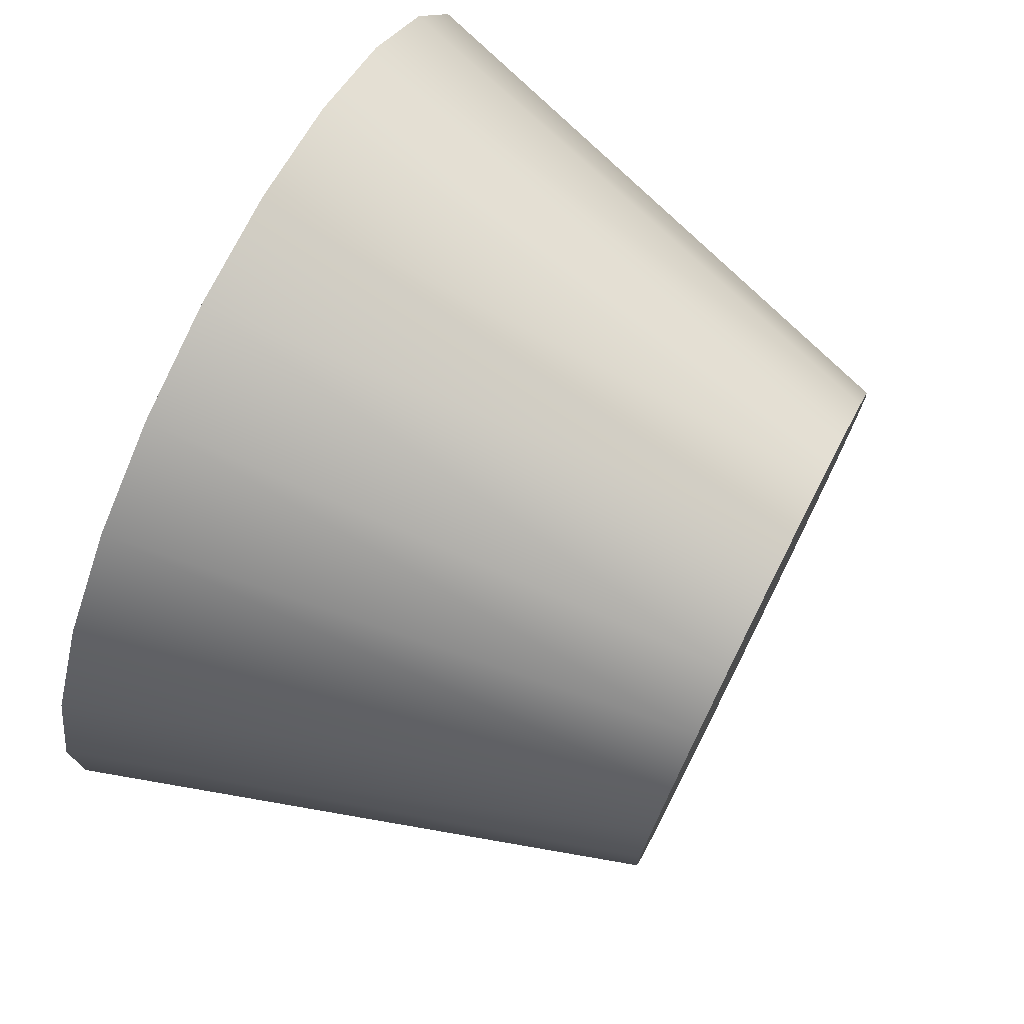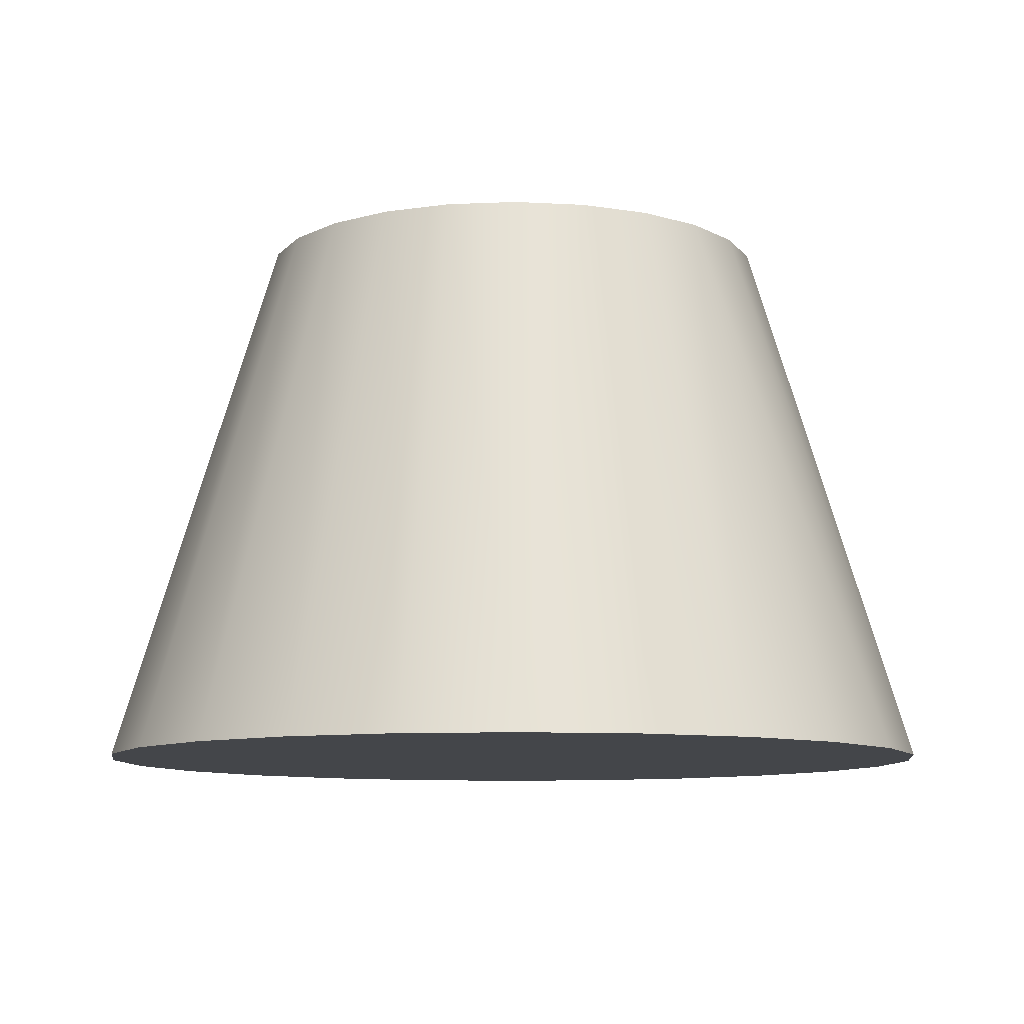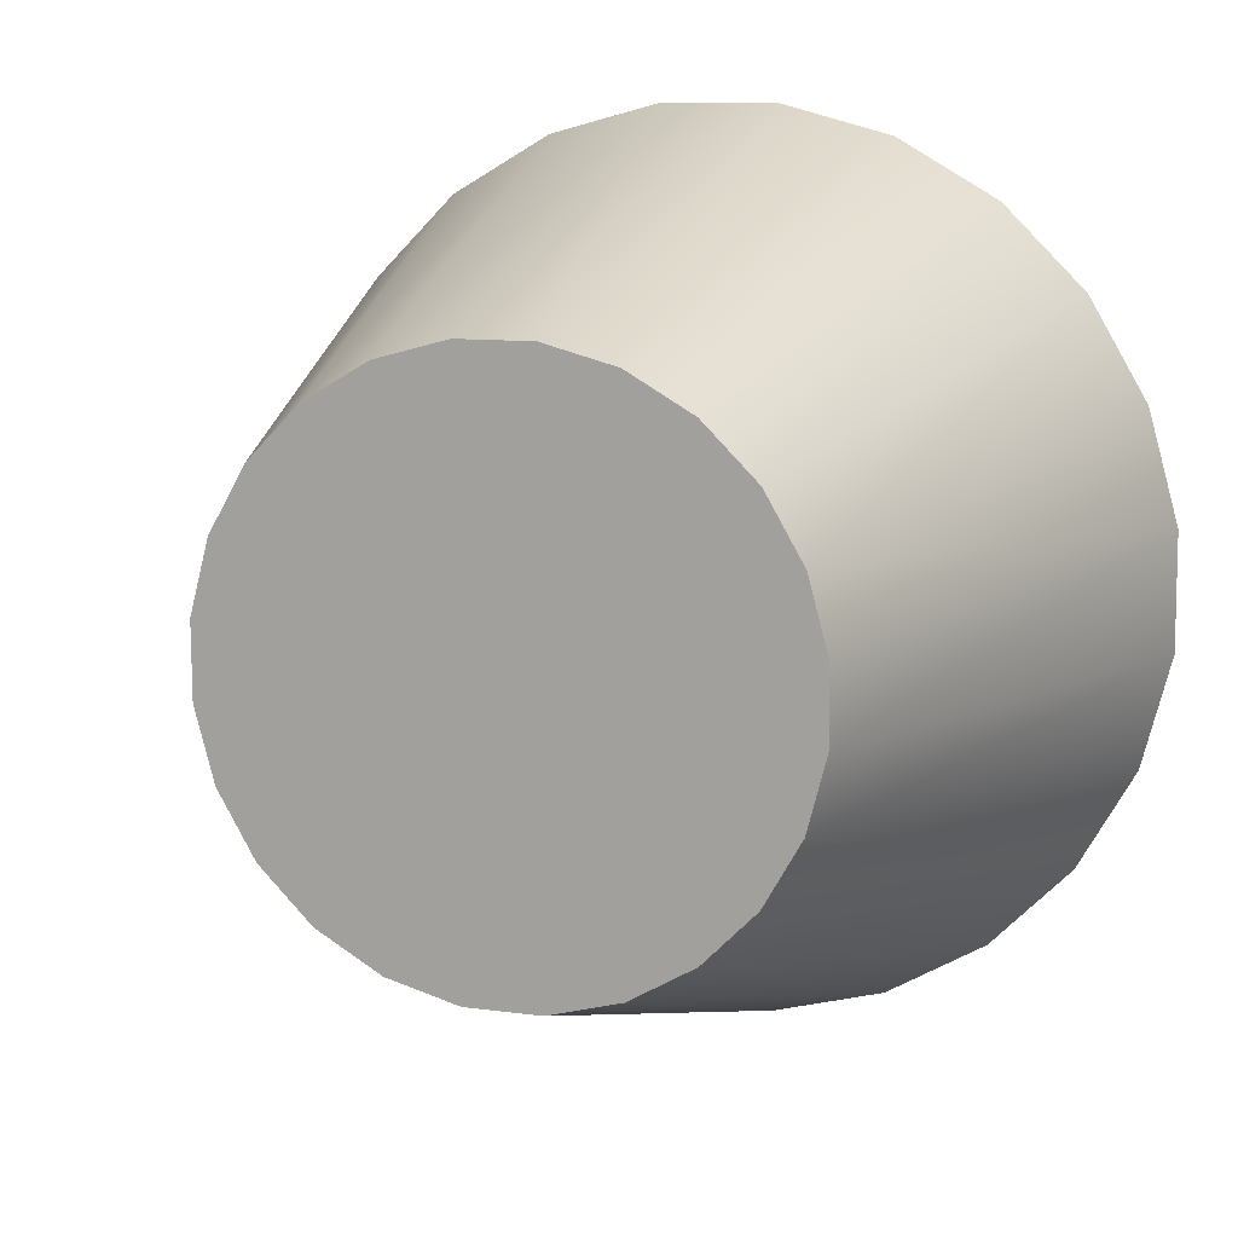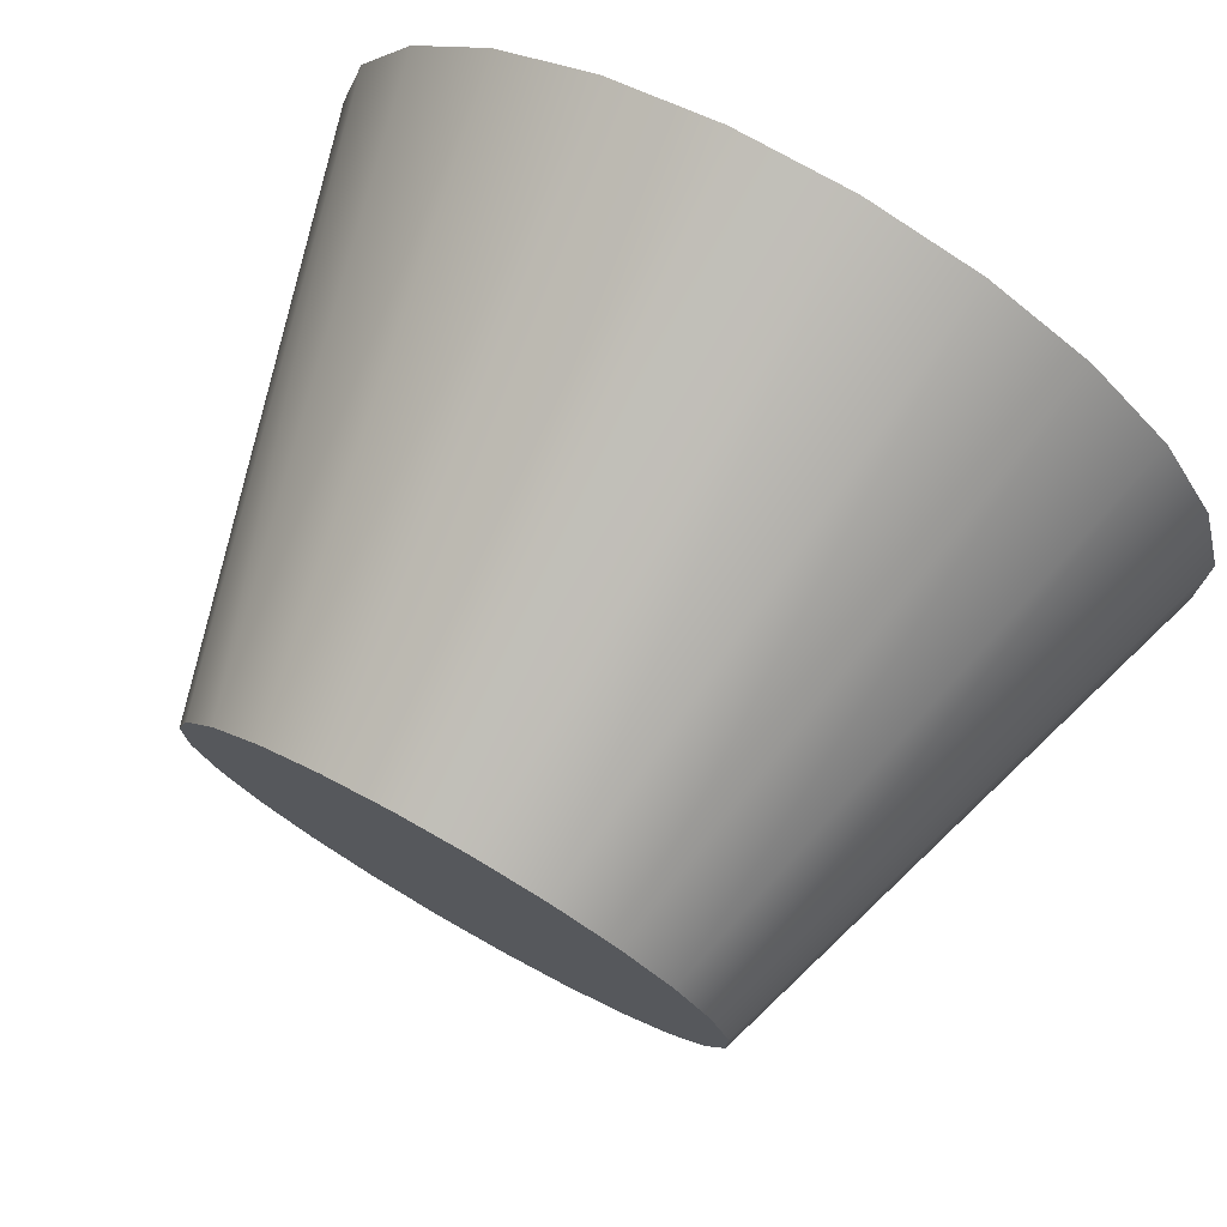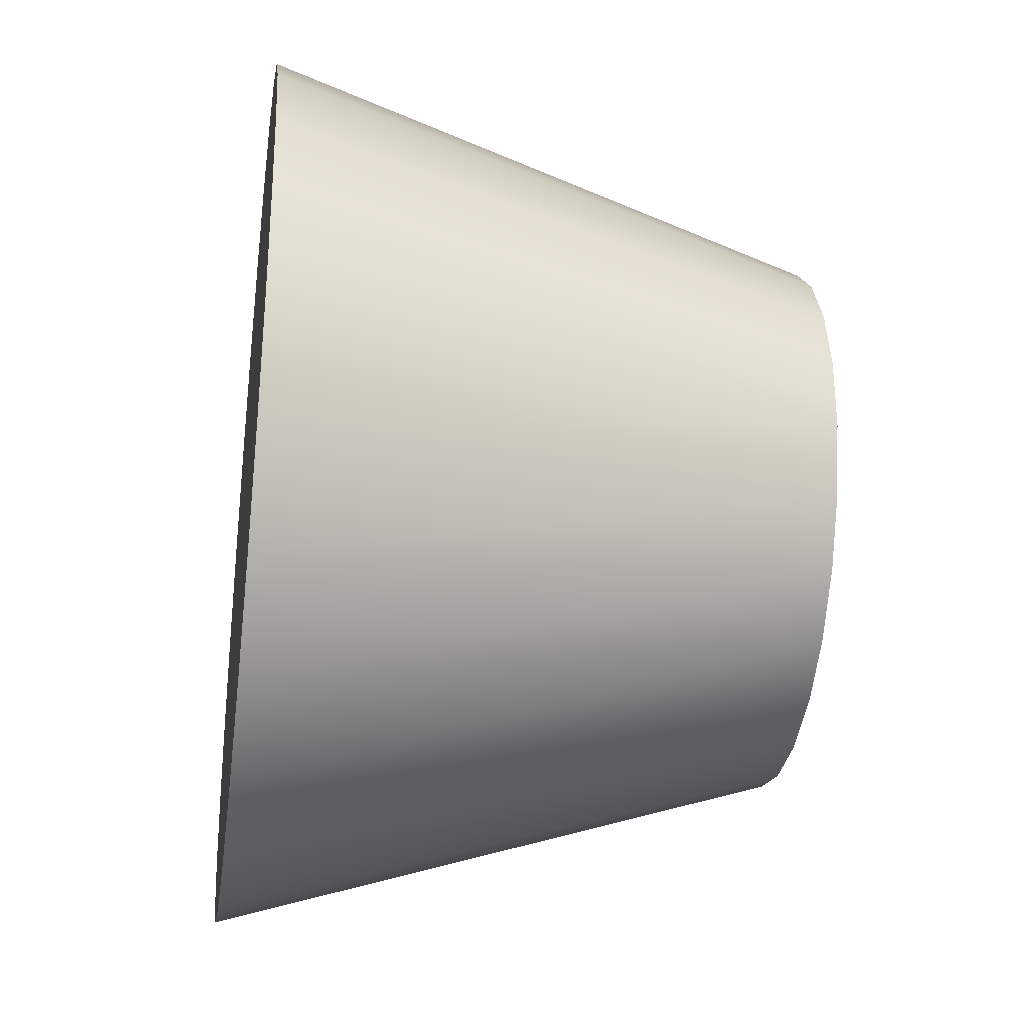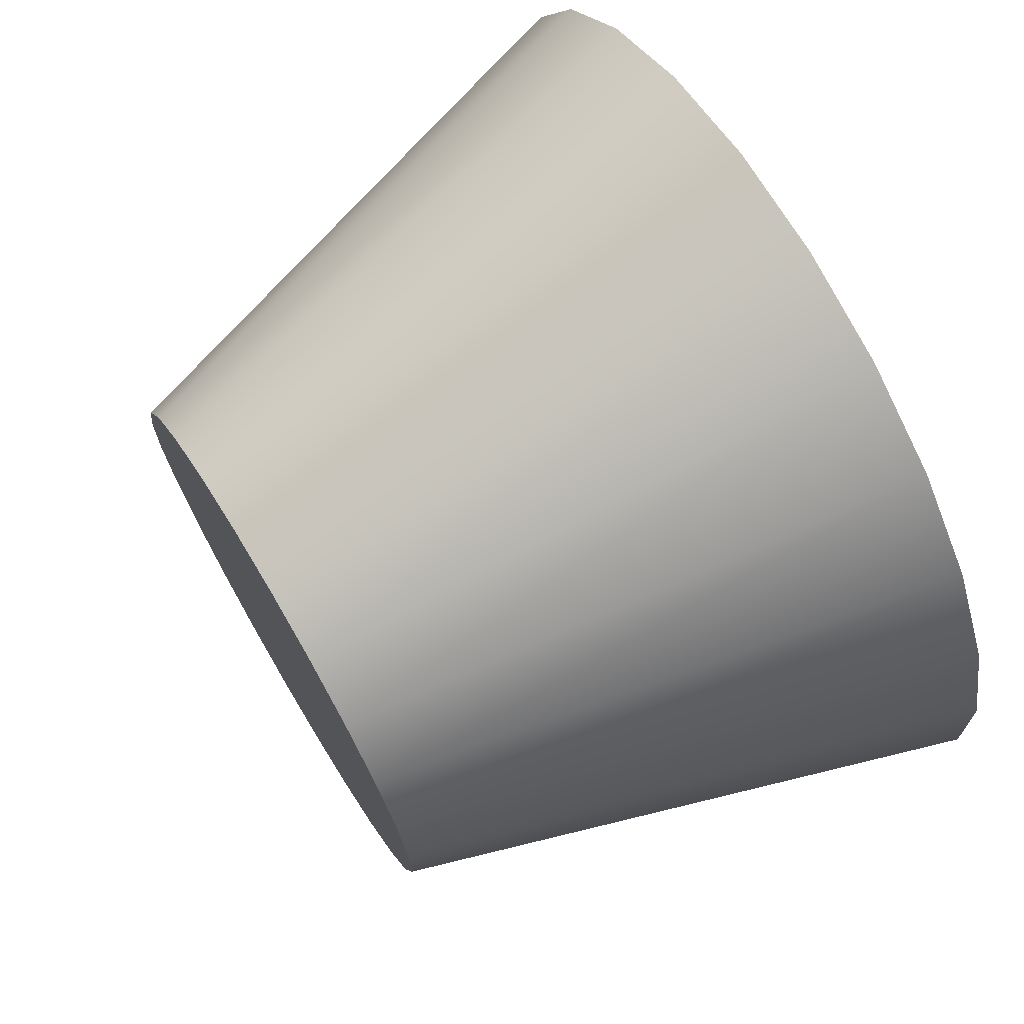
<metadata>
{"format":"obj","ext":"obj","renderer":"f3d","projection":"perspective","resolution":1024,"background":"white","views":[{"elev":74.8,"azim":-63.2,"up":"+Y"},{"elev":-9.5,"azim":-173.1,"up":"+Z"},{"elev":11.0,"azim":19.8,"up":"+Y"},{"elev":76.0,"azim":29.6,"up":"+Y"},{"elev":-30.6,"azim":-98.0,"up":"+Y"},{"elev":71.0,"azim":59.1,"up":"+Y"}]}
</metadata>
<code>
o Group4/mesh5/mesh5-geometry#mesh5-geometry
v 0.2905 -0.08741 -0.0147
v 0.2927 -0.088 -0.0147
v 0.2882 -0.08743 -0.0147
v 0.2914 -0.09116 -0.003425
v 0.2859 -0.08804 -0.0147
v 0.29 -0.0908 -0.003425
v 0.2927 -0.09187 -0.003425
v 0.2872 -0.09118 -0.003425
v 0.2947 -0.08915 -0.0147
v 0.2886 -0.0908 -0.003425
v 0.286 -0.0919 -0.003425
v 0.2839 -0.08921 -0.0147
v 0.2937 -0.09287 -0.003425
v 0.2964 -0.09078 -0.0147
v 0.285 -0.09292 -0.003425
v 0.2823 -0.09086 -0.0147
v 0.2944 -0.0941 -0.003425
v 0.2976 -0.09278 -0.0147
v 0.2811 -0.09287 -0.0147
v 0.2843 -0.09416 -0.003425
v 0.2982 -0.09502 -0.0147
v 0.2948 -0.09548 -0.003425
v 0.2806 -0.09512 -0.0147
v 0.2839 -0.09554 -0.003425
v 0.2948 -0.09691 -0.003425
v 0.2982 -0.09734 -0.0147
v 0.2839 -0.09697 -0.003425
v 0.2806 -0.09744 -0.0147
v 0.2944 -0.09829 -0.003425
v 0.2976 -0.09958 -0.0147
v 0.2812 -0.09967 -0.0147
v 0.2843 -0.09835 -0.003425
v 0.2964 -0.1016 -0.0147
v 0.2937 -0.09953 -0.003425
v 0.2823 -0.1017 -0.0147
v 0.285 -0.09958 -0.003425
v 0.2927 -0.1005 -0.003425
v 0.2948 -0.1032 -0.0147
v 0.284 -0.1033 -0.0147
v 0.2861 -0.1006 -0.003425
v 0.2928 -0.1044 -0.0147
v 0.2915 -0.1013 -0.003425
v 0.286 -0.1045 -0.0147
v 0.2873 -0.1013 -0.003425
v 0.2906 -0.105 -0.0147
v 0.2901 -0.1016 -0.003425
v 0.2883 -0.105 -0.0147
v 0.2887 -0.1017 -0.003425
f 1 2 3
f 3 2 1
f 2 1 4
f 4 1 2
f 5 3 2
f 2 3 5
f 1 3 6
f 6 3 1
f 6 4 1
f 1 4 6
f 4 7 2
f 2 7 4
f 5 8 3
f 3 8 5
f 9 5 2
f 2 5 9
f 10 6 3
f 3 6 10
f 6 10 4
f 4 10 6
f 7 4 8
f 8 4 7
f 9 2 7
f 7 2 9
f 8 5 11
f 11 5 8
f 10 3 8
f 8 3 10
f 12 5 9
f 9 5 12
f 8 4 10
f 10 4 8
f 11 7 8
f 8 7 11
f 7 13 9
f 9 13 7
f 12 11 5
f 5 11 12
f 14 12 9
f 9 12 14
f 13 7 11
f 11 7 13
f 14 9 13
f 13 9 14
f 11 12 15
f 15 12 11
f 16 12 14
f 14 12 16
f 15 13 11
f 11 13 15
f 13 17 14
f 14 17 13
f 16 15 12
f 12 15 16
f 18 16 14
f 14 16 18
f 17 13 15
f 15 13 17
f 18 14 17
f 17 14 18
f 16 19 15
f 15 19 16
f 19 16 18
f 18 16 19
f 20 17 15
f 15 17 20
f 18 17 21
f 21 17 18
f 20 15 19
f 19 15 20
f 21 19 18
f 18 19 21
f 22 17 20
f 20 17 22
f 22 21 17
f 17 21 22
f 19 23 20
f 20 23 19
f 23 19 21
f 21 19 23
f 24 22 20
f 20 22 24
f 22 25 21
f 21 25 22
f 24 20 23
f 23 20 24
f 26 23 21
f 21 23 26
f 25 22 24
f 24 22 25
f 26 21 25
f 25 21 26
f 24 23 27
f 27 23 24
f 28 23 26
f 26 23 28
f 27 25 24
f 24 25 27
f 25 29 26
f 26 29 25
f 28 27 23
f 23 27 28
f 30 28 26
f 26 28 30
f 29 25 27
f 27 25 29
f 30 26 29
f 29 26 30
f 28 31 27
f 27 31 28
f 31 28 30
f 30 28 31
f 32 29 27
f 27 29 32
f 30 29 33
f 33 29 30
f 32 27 31
f 31 27 32
f 33 31 30
f 30 31 33
f 34 29 32
f 32 29 34
f 34 33 29
f 29 33 34
f 31 35 32
f 32 35 31
f 35 31 33
f 33 31 35
f 36 34 32
f 32 34 36
f 34 37 33
f 33 37 34
f 36 32 35
f 35 32 36
f 38 35 33
f 33 35 38
f 37 34 36
f 36 34 37
f 38 33 37
f 37 33 38
f 35 39 36
f 36 39 35
f 39 35 38
f 38 35 39
f 40 37 36
f 36 37 40
f 38 37 41
f 41 37 38
f 40 36 39
f 39 36 40
f 41 39 38
f 38 39 41
f 42 37 40
f 40 37 42
f 42 41 37
f 37 41 42
f 39 43 40
f 40 43 39
f 43 39 41
f 41 39 43
f 44 42 40
f 40 42 44
f 41 42 45
f 45 42 41
f 44 40 43
f 43 40 44
f 45 43 41
f 41 43 45
f 46 42 44
f 44 42 46
f 46 45 42
f 42 45 46
f 43 47 44
f 44 47 43
f 47 43 45
f 45 43 47
f 48 46 44
f 44 46 48
f 45 46 47
f 47 46 45
f 48 44 47
f 47 44 48
f 48 47 46
f 46 47 48

</code>
